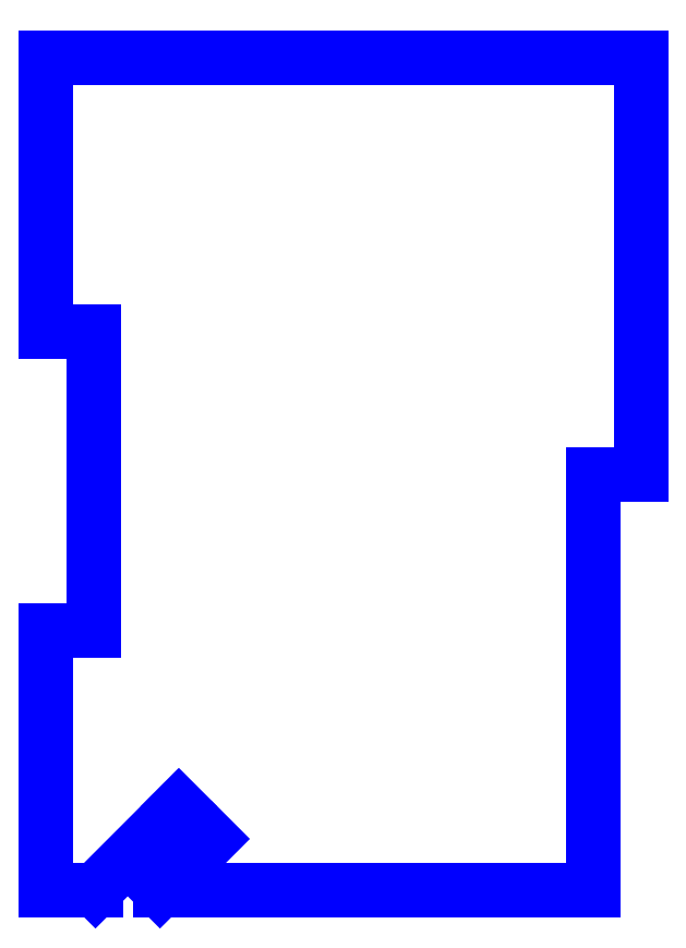
<metadata>
{"format":"dxf","ext":"dxf","renderer":"ezdxf+matplotlib","layout":"modelspace","background":"white","min_lineweight":24,"dpi":150}
</metadata>
<code>
0
SECTION
2
ENTITIES
0
LINE
8
PERIMETER
10
6.843
20
9.57
30
0
11
-6.843
21
9.57
31
0
0
LINE
8
PERIMETER
10
-6.843
20
9.57
30
0
11
-6.843
21
3.264
31
0
0
LINE
8
PERIMETER
10
-6.843
20
3.264
30
0
11
-5.743
21
3.264
31
0
0
LINE
8
PERIMETER
10
-5.743
20
3.264
30
0
11
-5.743
21
-3.611
31
0
0
LINE
8
PERIMETER
10
-5.743
20
-3.611
30
0
11
-6.843
21
-3.611
31
0
0
LINE
8
PERIMETER
10
-6.843
20
-3.611
30
0
11
-6.843
21
-9.57
31
0
0
LINE
8
PERIMETER
10
-6.843
20
-9.57
30
0
11
-5.708
21
-9.57
31
0
0
LINE
8
PERIMETER
10
-5.708
20
-9.57
30
0
11
-3.79
21
-7.652
31
0
0
LINE
8
PERIMETER
10
-3.79
20
-7.652
30
0
11
-3.047
21
-8.395
31
0
0
LINE
8
PERIMETER
10
-3.047
20
-8.395
30
0
11
-4.223
21
-9.57
31
0
0
LINE
8
PERIMETER
10
-4.223
20
-9.57
30
0
11
5.743
21
-9.57
31
0
0
LINE
8
PERIMETER
10
5.743
20
-9.57
30
0
11
5.743
21
-0.025
31
0
0
LINE
8
PERIMETER
10
5.743
20
-0.025
30
0
11
6.843
21
-0.025
31
0
0
LINE
8
PERIMETER
10
6.843
20
-0.025
30
0
11
6.843
21
9.57
31
0
0
ENDSEC
0
EOF

</code>
